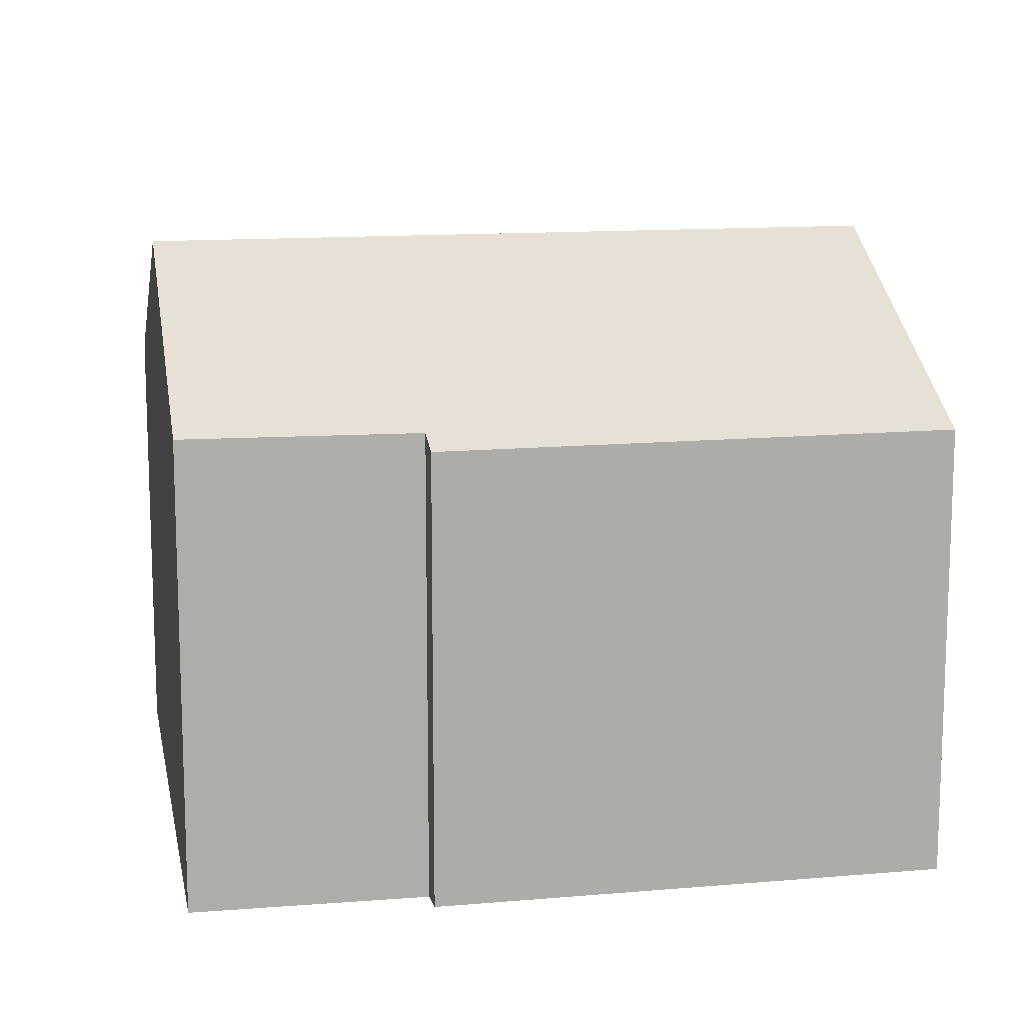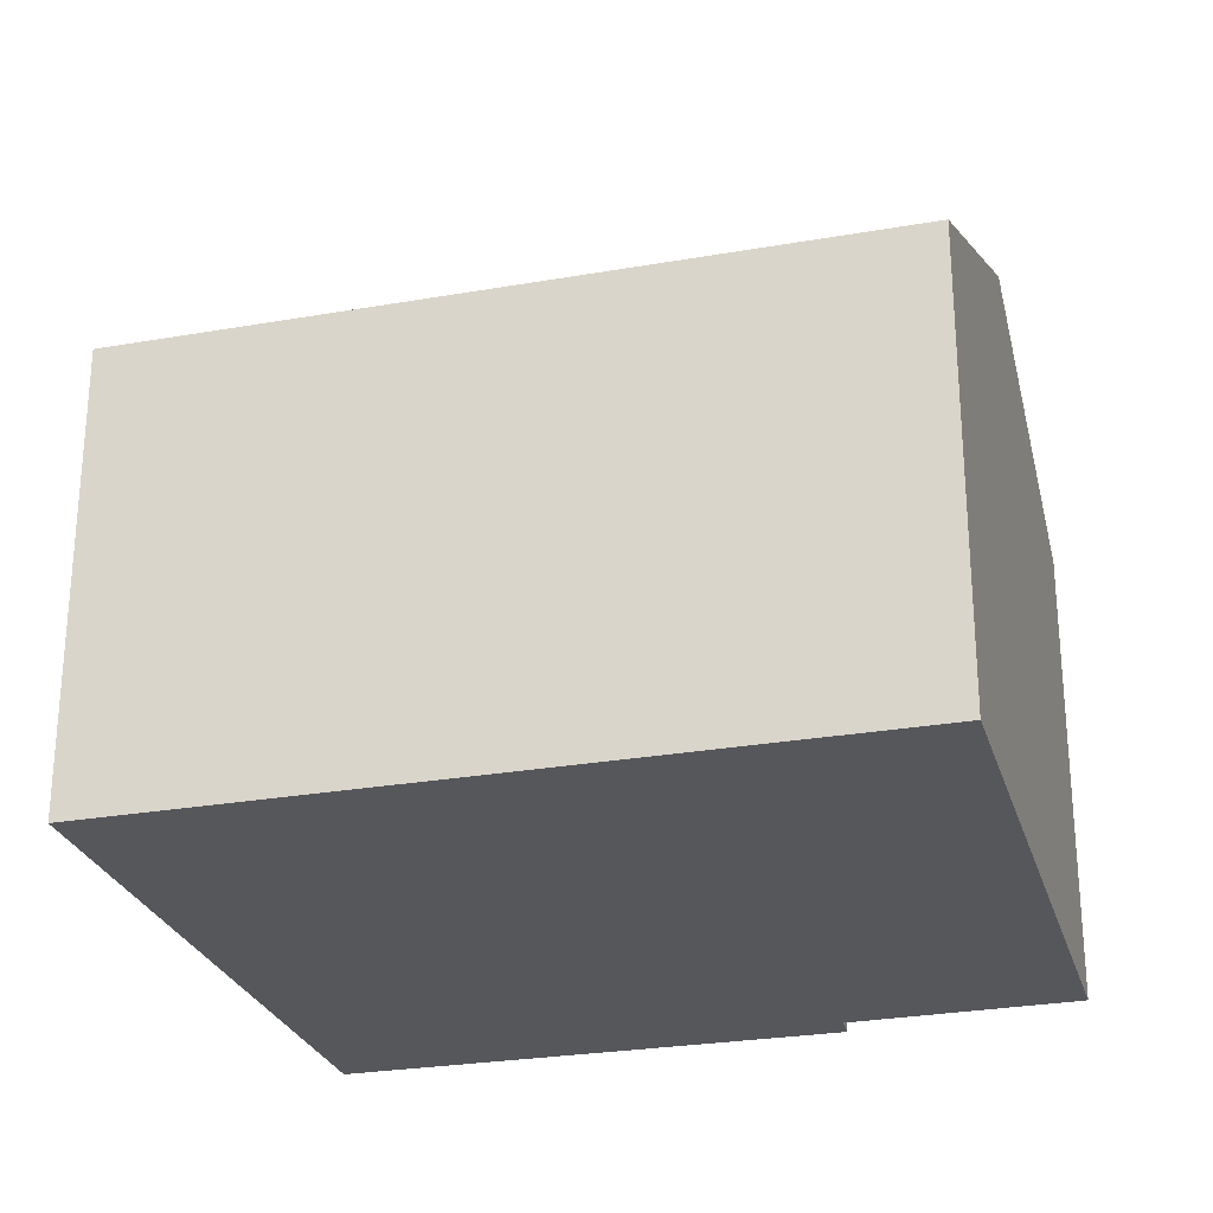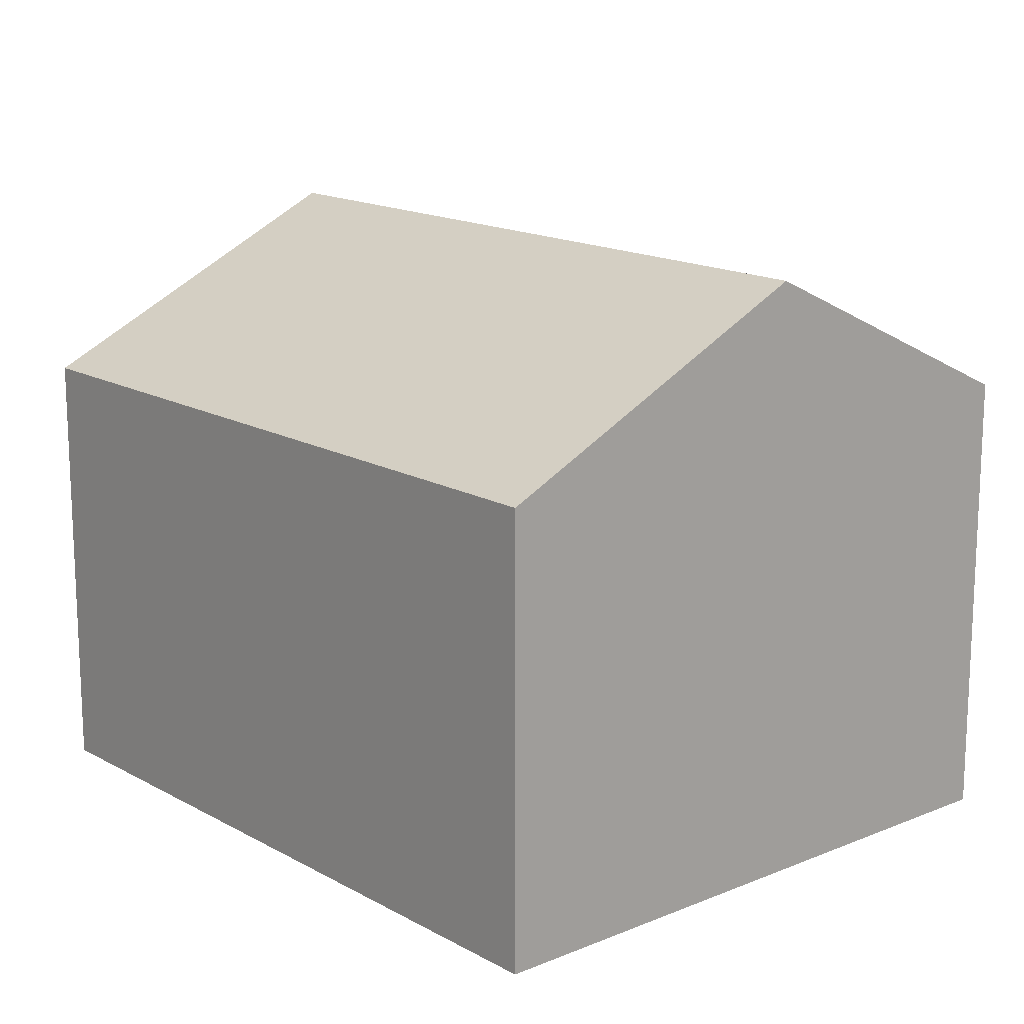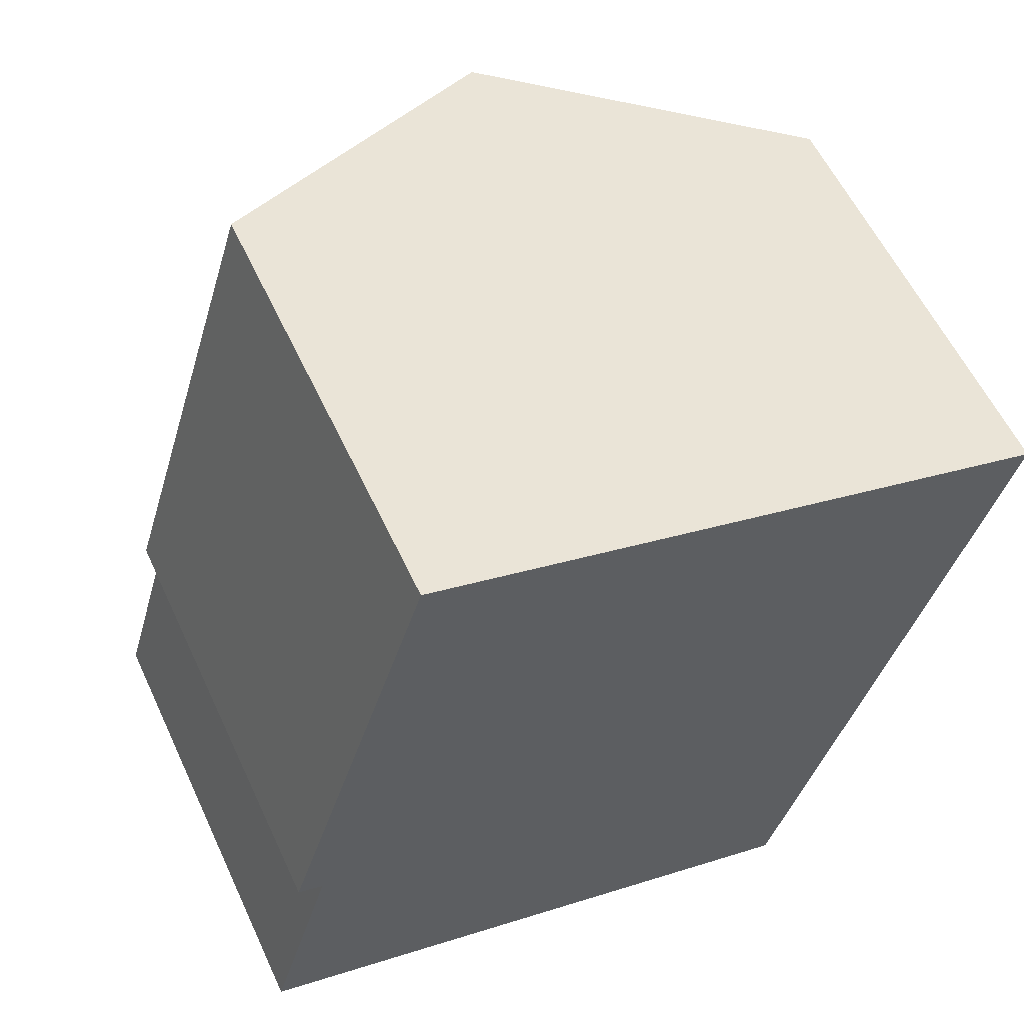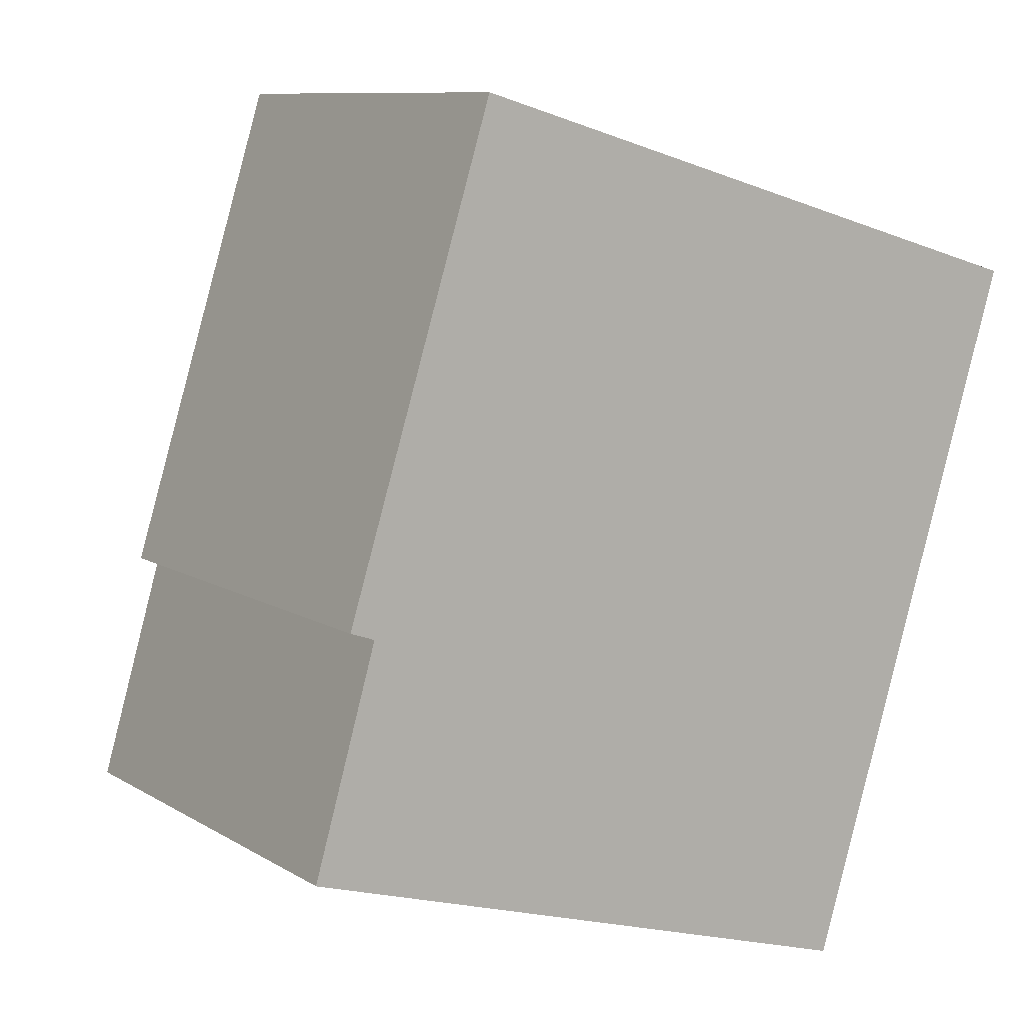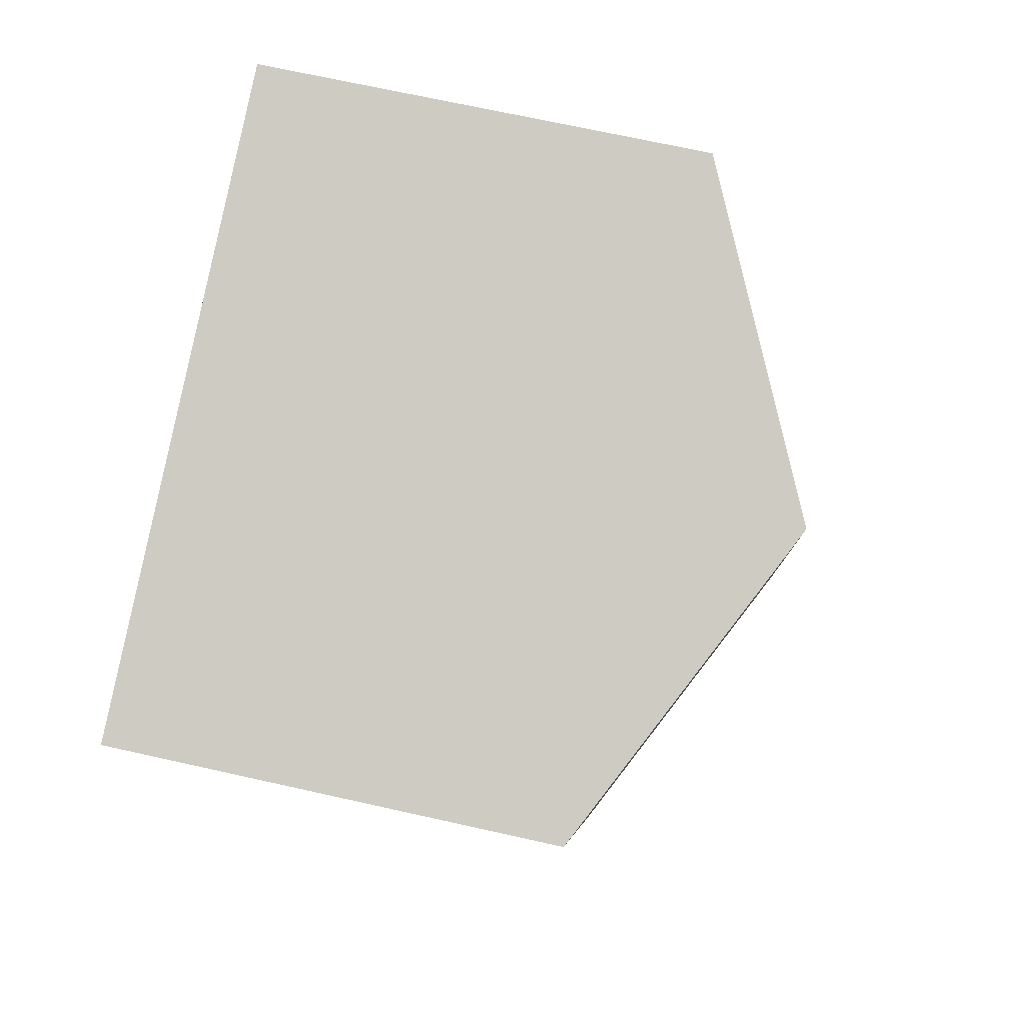
<metadata>
{"format":"obj","ext":"obj","renderer":"f3d","projection":"perspective","resolution":1024,"background":"white","views":[{"elev":13.1,"azim":-83.9,"up":"+Y"},{"elev":-27.1,"azim":122.2,"up":"+Y"},{"elev":15.8,"azim":156.0,"up":"+Y"},{"elev":57.7,"azim":-24.8,"up":"+Z"},{"elev":9.6,"azim":-33.6,"up":"+Z"},{"elev":68.5,"azim":102.7,"up":"+Z"}]}
</metadata>
<code>
v  10.48 7.605 -3.156
v  8.714 10.33 10.66
v  14.22 7.605 9.058
v  4.994 10.33 -1.503
v  3.26 7.631 12.24
v  1.1 7.822 3.804
v  0.669 7.605 3.955
v  0.003 7.851 0.01
v  0 7.851 4.807e-16
v  0 0 0
v  4.994 9.203e-17 -1.503
v  10.48 1.932e-16 -3.156
v  1.1 -2.329e-16 3.804
v  0.669 -2.422e-16 3.955
v  0.003 -6.123e-19 0.01
v  3.26 -7.494e-16 12.24
v  8.714 -6.525e-16 10.66
v  14.22 -5.546e-16 9.058
g defaultobject
f 1 2 3
f 2 1 4
f 5 6 7
f 6 5 4
f 4 5 2
f 8 4 9
f 4 8 6
f 4 10 9
f 10 4 1
f 10 1 11
f 11 1 12
f 13 7 6
f 7 13 14
f 10 8 9
f 8 10 6
f 6 10 13
f 13 10 15
f 7 16 5
f 16 7 14
f 16 2 5
f 2 16 3
f 3 16 17
f 3 17 18
f 18 1 3
f 1 18 12
f 14 17 16
f 17 14 18
f 18 14 13
f 18 13 15
f 18 15 10
f 18 10 11
f 18 11 12

</code>
